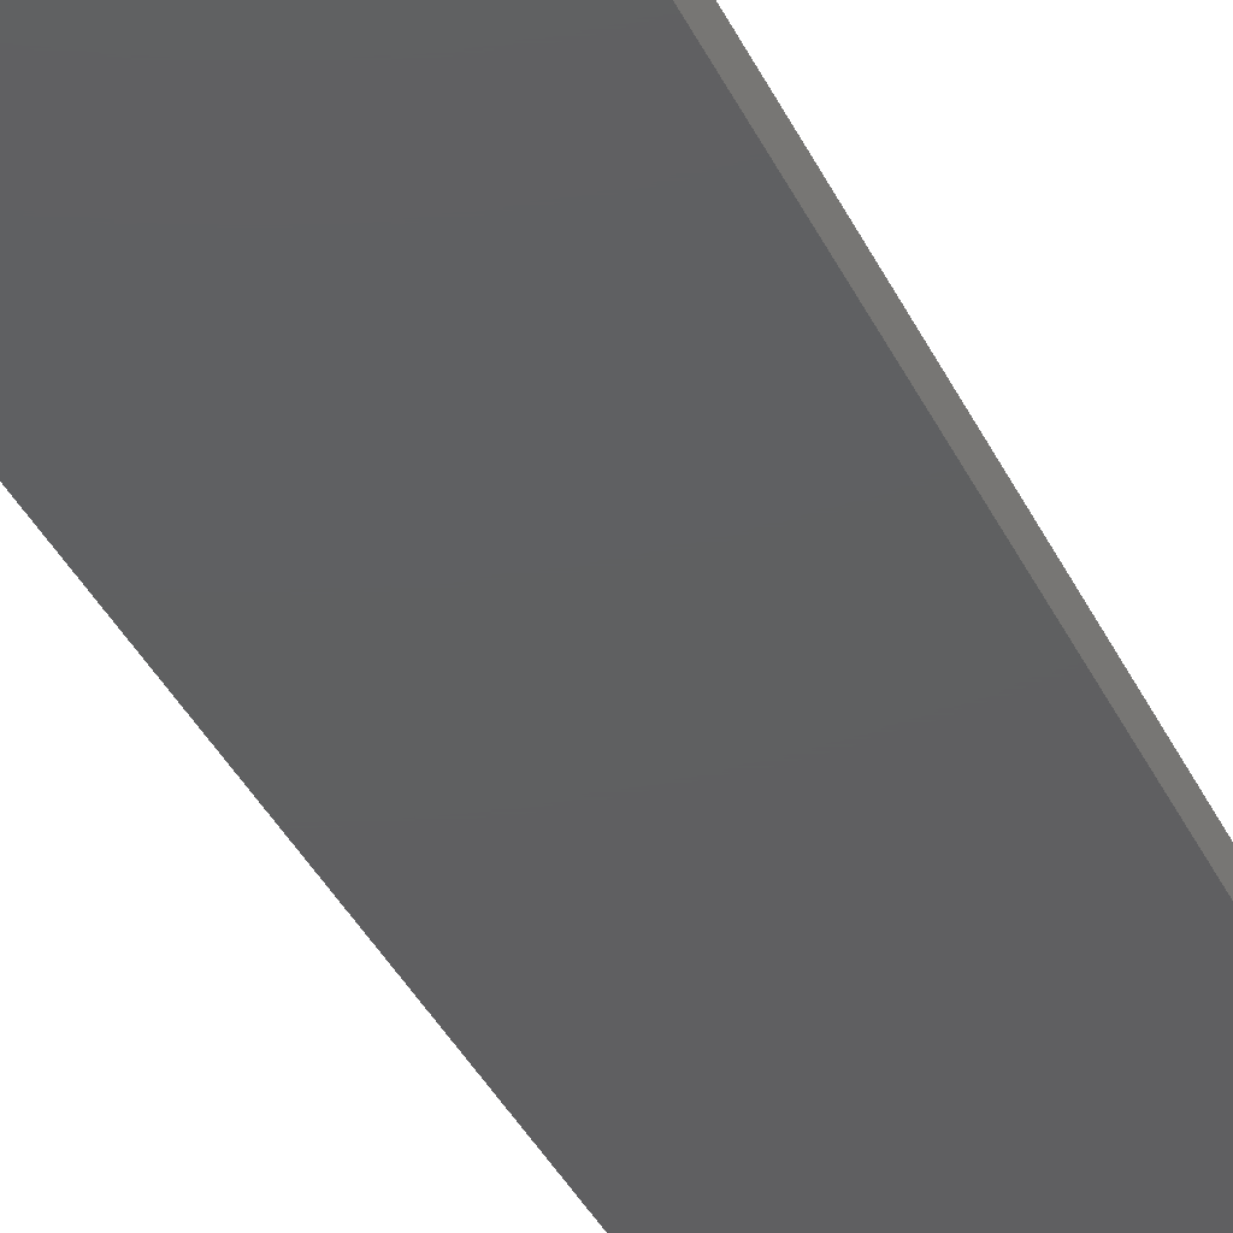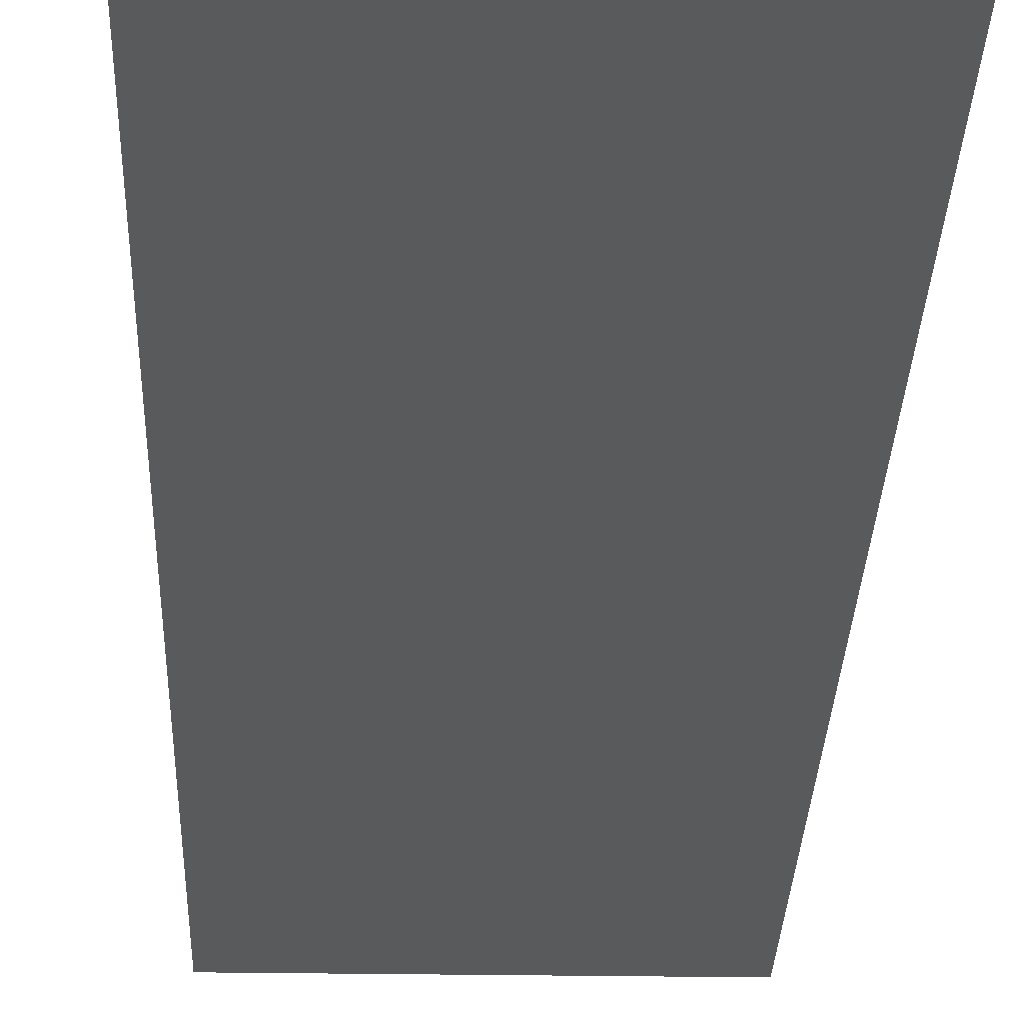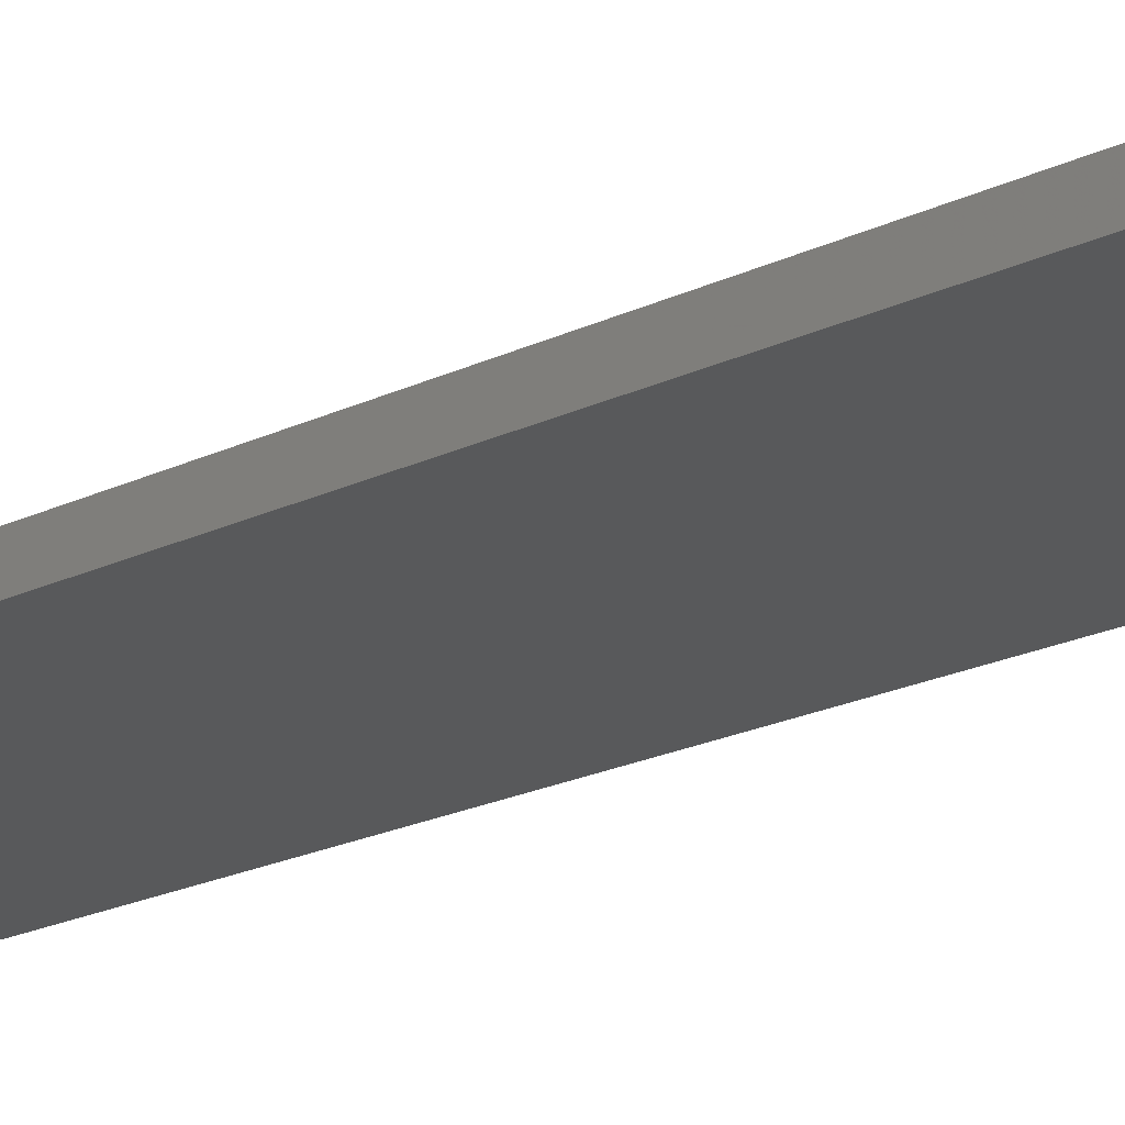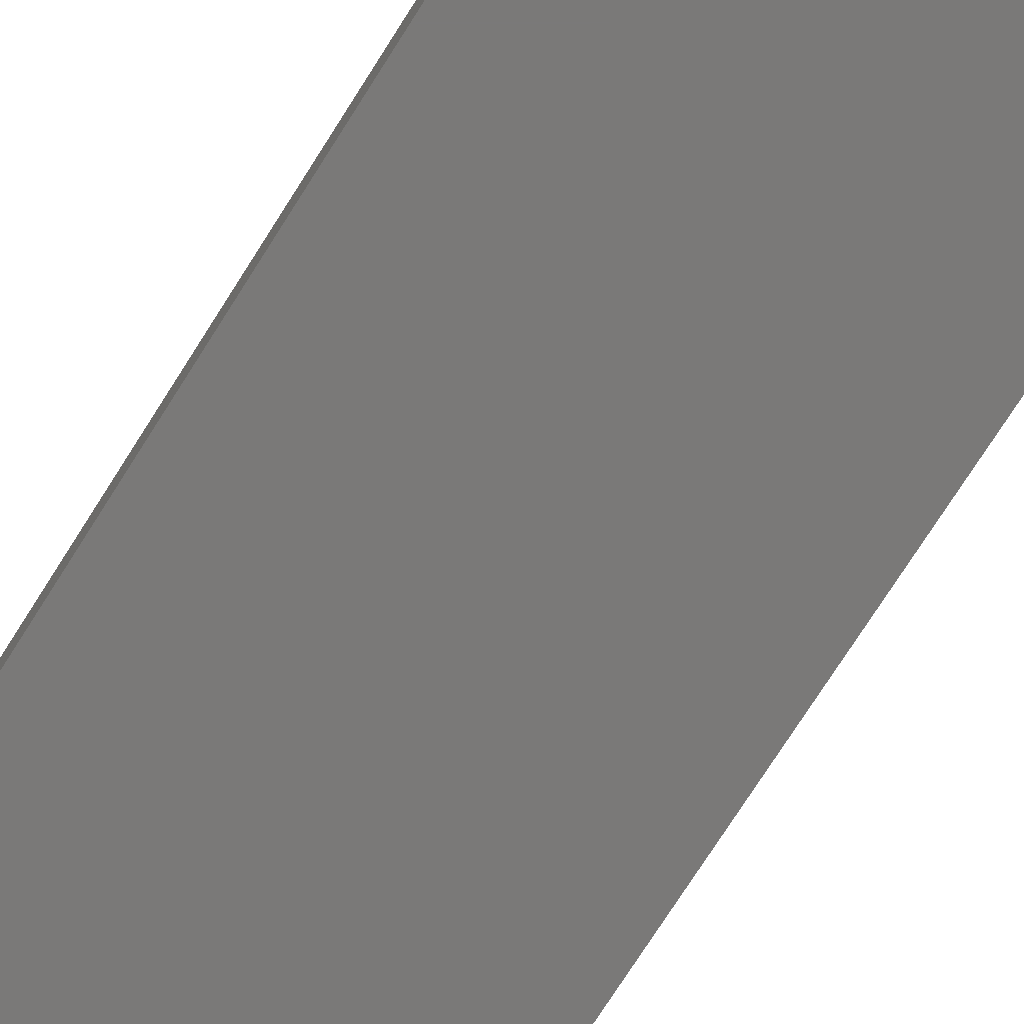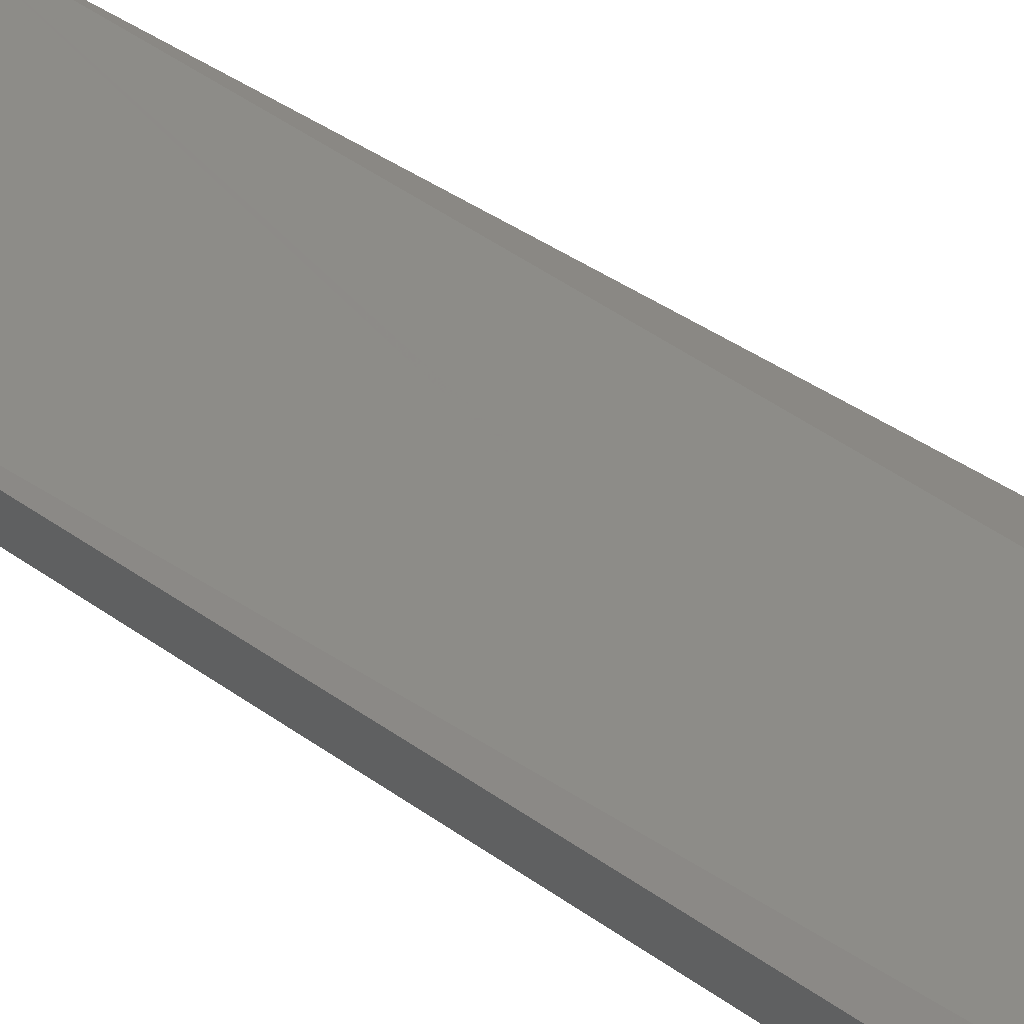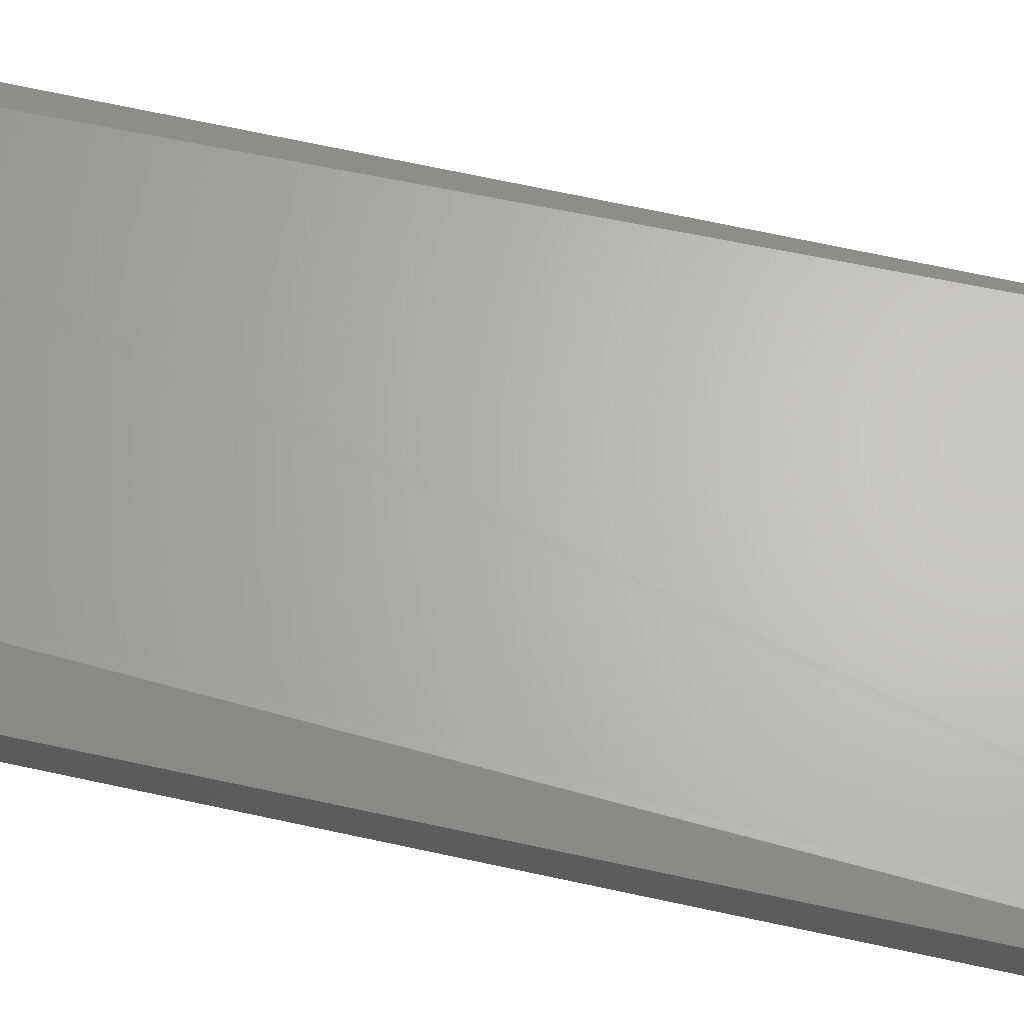
<metadata>
{"format":"stl","ext":"stl","renderer":"f3d","projection":"perspective","resolution":1024,"background":"white","views":[{"elev":-39.2,"azim":24.1,"up":"+Y"},{"elev":-23.7,"azim":178.4,"up":"+Y"},{"elev":-21.5,"azim":-49.8,"up":"+Y"},{"elev":-72.4,"azim":147.9,"up":"+Y"},{"elev":35.8,"azim":134.4,"up":"+Y"},{"elev":65.0,"azim":-77.4,"up":"+Y"}]}
</metadata>
<code>
# stl→obj: 12 verts, 20 faces
v -0.2462 -0.2734 0.9299
v 0.2519 -0.2734 0.9299
v 0.2137 -0.2539 -0.8775
v 0.1962 -0.2539 -0.8848
v -0.1377 -0.2539 -0.8848
v -0.1553 -0.2539 -0.8775
v 0.2519 -0.325 0.9299
v -0.2462 -0.325 0.9299
v -0.2462 -0.325 -0.8966
v 0.2519 -0.325 -0.8966
v -0.2462 -0.2734 -0.8966
v 0.2519 -0.2734 -0.8966
f 1 2 3
f 1 3 4
f 1 4 5
f 1 5 6
f 7 8 9
f 7 9 10
f 1 8 7
f 1 7 2
f 11 9 8
f 11 8 1
f 11 1 6
f 12 10 9
f 12 9 11
f 12 3 2
f 12 2 7
f 12 7 10
f 5 11 6
f 4 12 11
f 4 11 5
f 4 3 12

</code>
